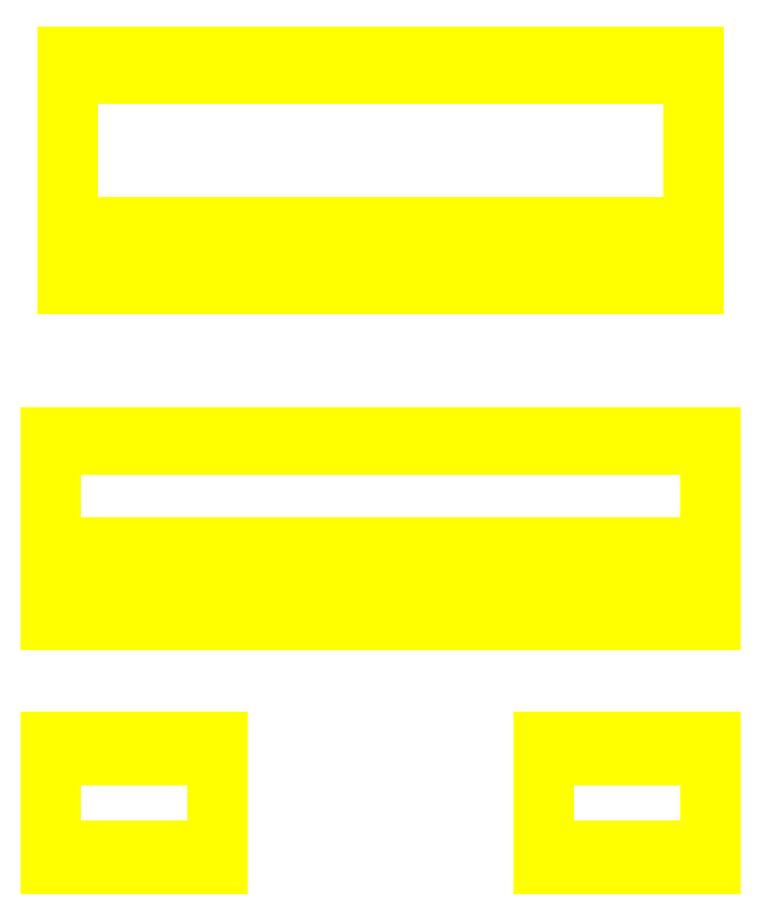
<metadata>
{"format":"dxf","ext":"dxf","renderer":"ezdxf+matplotlib","layout":"modelspace","background":"white","min_lineweight":24,"dpi":150}
</metadata>
<code>
0
SECTION
2
ENTITIES
0
3DFACE
8
INTERNALS
10
-0.98
20
0.79
30
1.48
11
-0.98
21
0.26
31
1.21
12
-0.98
22
0.26
32
1.49
13
-0.98
23
0.74
33
1.53
0
3DFACE
8
INTERNALS
10
0.98
20
0.26
30
1.49
11
0.98
21
0.26
31
1.21
12
0.98
22
0.79
32
1.48
13
0.98
23
0.74
33
1.53
0
3DFACE
8
INTERNALS
10
-0.98
20
0.74
30
1.53
11
-0.98
21
0.26
31
1.49
12
0.98
22
0.26
32
1.49
13
0.98
23
0.74
33
1.53
0
3DFACE
8
INTERNALS
10
0.98
20
0.74
30
1.53
11
0.98
21
0.79
31
1.48
12
-0.98
22
0.79
32
1.48
13
-0.98
23
0.74
33
1.53
0
3DFACE
8
INTERNALS
10
-0.98
20
0.79
30
1.42
11
-0.98
21
0.77
31
1.39
12
-0.98
22
0.26
32
1.21
13
-0.98
23
0.79
33
1.48
0
3DFACE
8
INTERNALS
10
0.98
20
0.26
30
1.21
11
0.98
21
0.77
31
1.39
12
0.98
22
0.79
32
1.42
13
0.98
23
0.79
33
1.48
0
3DFACE
8
INTERNALS
10
0.98
20
0.79
30
1.48
11
0.98
21
0.79
31
1.42
12
-0.98
22
0.79
32
1.42
13
-0.98
23
0.79
33
1.48
0
3DFACE
8
INTERNALS
10
0.98
20
0.79
30
1.42
11
0.98
21
0.77
31
1.39
12
-0.98
22
0.77
32
1.39
13
-0.98
23
0.79
33
1.42
0
3DFACE
8
INTERNALS
10
0.98
20
0.26
30
1.21
11
0.98
21
0.77
31
1.21
12
0.98
22
0.77
32
1.21
13
0.98
23
0.77
33
1.39
0
3DFACE
8
INTERNALS
10
-0.98
20
0.77
30
1.21
11
-0.98
21
0.77
31
1.21
12
-0.98
22
0.26
32
1.21
13
-0.98
23
0.77
33
1.39
0
3DFACE
8
INTERNALS
10
0.98
20
0.77
30
1.39
11
0.98
21
0.77
31
1.21
12
-0.98
22
0.77
32
1.21
13
-0.98
23
0.77
33
1.39
0
3DFACE
8
INTERNALS
10
-0.98
20
0.2
30
1.95
11
-0.98
21
0.15
31
1.98
12
0.98
22
0.15
32
1.98
13
0.98
23
0.2
33
1.95
0
3DFACE
8
INTERNALS
10
0.98
20
0.15
30
1.98
11
0.98
21
0.26
31
1.21
12
0.98
22
0.26
32
1.49
13
0.98
23
0.2
33
1.95
0
3DFACE
8
INTERNALS
10
0.98
20
0.2
30
1.95
11
0.98
21
0.26
31
1.49
12
-0.98
22
0.26
32
1.49
13
-0.98
23
0.2
33
1.95
0
3DFACE
8
INTERNALS
10
-0.98
20
0.26
30
1.49
11
-0.98
21
0.26
31
1.21
12
-0.98
22
0.15
32
1.98
13
-0.98
23
0.2
33
1.95
0
3DFACE
8
INTERNALS
10
-0.98
20
0.15
30
1.98
11
-0.98
21
0.1
31
1.98
12
0.98
22
0.1
32
1.98
13
0.98
23
0.15
33
1.98
0
3DFACE
8
INTERNALS
10
-0.98
20
0.1
30
1.98
11
-0.98
21
0.08
31
1.94
12
0.98
22
0.08
32
1.94
13
0.98
23
0.1
33
1.98
0
3DFACE
8
INTERNALS
10
0.98
20
0.1
30
1.98
11
0.98
21
0.08
31
1.94
12
0.98
22
0.26
32
1.21
13
0.98
23
0.15
33
1.98
0
3DFACE
8
INTERNALS
10
-0.98
20
0.26
30
1.21
11
-0.98
21
0.08
31
1.94
12
-0.98
22
0.1
32
1.98
13
-0.98
23
0.15
33
1.98
0
3DFACE
8
INTERNALS
10
0.98
20
0.26
30
1.21
11
0.98
21
0.08
31
1.94
12
-0.98
22
0.08
32
1.94
13
-0.98
23
0.26
33
1.21
0
3DFACE
8
INTERNALS
10
1.03
20
-0.42
30
1.62
11
1.03
21
-0.4
31
1.53
12
-1.03
22
-0.4
32
1.53
13
-1.03
23
-0.42
33
1.62
0
3DFACE
8
INTERNALS
10
1.03
20
-0.74
30
1.62
11
1.03
21
-0.42
31
1.52
12
1.03
22
-0.4
32
1.53
13
1.03
23
-0.42
33
1.62
0
3DFACE
8
INTERNALS
10
-1.03
20
-0.4
30
1.53
11
-1.03
21
-0.42
31
1.52
12
-1.03
22
-0.74
32
1.62
13
-1.03
23
-0.42
33
1.62
0
3DFACE
8
INTERNALS
10
1.03
20
-0.4
30
1.53
11
1.03
21
-0.42
31
1.52
12
-1.03
22
-0.42
32
1.52
13
-1.03
23
-0.4
33
1.53
0
3DFACE
8
INTERNALS
10
-1.03
20
-0.42
30
1.62
11
-1.03
21
-0.74
31
1.62
12
1.03
22
-0.74
32
1.62
13
1.03
23
-0.42
33
1.62
0
3DFACE
8
INTERNALS
10
-1.03
20
-0.42
30
1.21
11
-1.03
21
-0.74
31
1.21
12
-1.03
22
-0.74
32
1.62
13
-1.03
23
-0.42
33
1.52
0
3DFACE
8
INTERNALS
10
1.03
20
-0.74
30
1.62
11
1.03
21
-0.74
31
1.21
12
1.03
22
-0.42
32
1.21
13
1.03
23
-0.42
33
1.52
0
3DFACE
8
INTERNALS
10
1.03
20
-0.42
30
1.52
11
1.03
21
-0.42
31
1.21
12
-1.03
22
-0.42
32
1.21
13
-1.03
23
-0.42
33
1.52
0
3DFACE
8
INTERNALS
10
1.03
20
-0.89
30
1.96
11
1.03
21
-0.91
31
1.98
12
1.03
22
-0.74
32
1.21
13
1.03
23
-0.74
33
1.62
0
3DFACE
8
INTERNALS
10
-1.03
20
-0.89
30
1.96
11
-1.03
21
-0.91
31
1.98
12
1.03
22
-0.91
32
1.98
13
1.03
23
-0.89
33
1.96
0
3DFACE
8
INTERNALS
10
-1.03
20
-0.74
30
1.21
11
-1.03
21
-0.91
31
1.98
12
-1.03
22
-0.89
32
1.96
13
-1.03
23
-0.74
33
1.62
0
3DFACE
8
INTERNALS
10
-1.03
20
-0.74
30
1.62
11
-1.03
21
-0.89
31
1.96
12
1.03
22
-0.89
32
1.96
13
1.03
23
-0.74
33
1.62
0
3DFACE
8
INTERNALS
10
1.03
20
-0.91
30
1.98
11
1.03
21
-0.96
31
1.98
12
1.03
22
-0.97
32
1.96
13
1.03
23
-0.74
33
1.21
0
3DFACE
8
INTERNALS
10
-1.03
20
-0.91
30
1.98
11
-1.03
21
-0.96
31
1.98
12
1.03
22
-0.96
32
1.98
13
1.03
23
-0.91
33
1.98
0
3DFACE
8
INTERNALS
10
1.03
20
-0.74
30
1.21
11
1.03
21
-0.97
31
1.96
12
-1.03
22
-0.97
32
1.96
13
-1.03
23
-0.74
33
1.21
0
3DFACE
8
INTERNALS
10
-1.03
20
-0.97
30
1.96
11
-1.03
21
-0.96
31
1.98
12
-1.03
22
-0.91
32
1.98
13
-1.03
23
-0.74
33
1.21
0
3DFACE
8
INTERNALS
10
1.03
20
-0.97
30
1.96
11
1.03
21
-0.96
31
1.98
12
-1.03
22
-0.96
32
1.98
13
-1.03
23
-0.97
33
1.96
0
3DFACE
8
INTERNALS
10
-0.51
20
-1.69
30
1.64
11
-0.51
21
-1.37
31
1.54
12
-0.51
22
-1.35
32
1.55
13
-0.51
23
-1.39
33
1.64
0
3DFACE
8
INTERNALS
10
-0.51
20
-1.39
30
1.64
11
-0.51
21
-1.35
31
1.55
12
-1.03
22
-1.35
32
1.55
13
-1.03
23
-1.39
33
1.64
0
3DFACE
8
INTERNALS
10
-1.03
20
-1.35
30
1.55
11
-1.03
21
-1.37
31
1.54
12
-1.03
22
-1.69
32
1.64
13
-1.03
23
-1.39
33
1.64
0
3DFACE
8
INTERNALS
10
-0.51
20
-1.35
30
1.55
11
-0.51
21
-1.37
31
1.54
12
-1.03
22
-1.37
32
1.54
13
-1.03
23
-1.35
33
1.55
0
3DFACE
8
INTERNALS
10
-1.03
20
-1.39
30
1.64
11
-1.03
21
-1.69
31
1.64
12
-0.51
22
-1.69
32
1.64
13
-0.51
23
-1.39
33
1.64
0
3DFACE
8
INTERNALS
10
-0.51
20
-1.69
30
1.64
11
-0.51
21
-1.69
31
1.21
12
-0.51
22
-1.37
32
1.21
13
-0.51
23
-1.37
33
1.54
0
3DFACE
8
INTERNALS
10
-0.51
20
-1.37
30
1.54
11
-0.51
21
-1.37
31
1.21
12
-1.03
22
-1.37
32
1.21
13
-1.03
23
-1.37
33
1.54
0
3DFACE
8
INTERNALS
10
-1.03
20
-1.37
30
1.21
11
-1.03
21
-1.69
31
1.21
12
-1.03
22
-1.69
32
1.64
13
-1.03
23
-1.37
33
1.54
0
3DFACE
8
INTERNALS
10
-0.51
20
-1.73
30
2
11
-0.51
21
-1.69
31
1.21
12
-0.51
22
-1.69
32
1.64
13
-0.51
23
-1.7
33
2
0
3DFACE
8
INTERNALS
10
-1.03
20
-1.73
30
2
11
-1.03
21
-1.69
31
1.21
12
-0.51
22
-1.69
32
1.21
13
-0.51
23
-1.73
33
2
0
3DFACE
8
INTERNALS
10
-0.51
20
-1.7
30
2
11
-0.51
21
-1.69
31
1.64
12
-1.03
22
-1.69
32
1.64
13
-1.03
23
-1.7
33
2
0
3DFACE
8
INTERNALS
10
-1.03
20
-1.69
30
1.64
11
-1.03
21
-1.69
31
1.21
12
-1.03
22
-1.73
32
2
13
-1.03
23
-1.7
33
2
0
3DFACE
8
INTERNALS
10
-1.03
20
-1.7
30
2
11
-1.03
21
-1.73
31
2
12
-0.51
22
-1.73
32
2
13
-0.51
23
-1.7
33
2
0
3DFACE
8
INTERNALS
10
0.51
20
-1.69
30
1.64
11
0.51
21
-1.69
31
1.21
12
0.51
22
-1.73
32
2
13
0.51
23
-1.7
33
2
0
3DFACE
8
INTERNALS
10
1.03
20
-1.7
30
2
11
1.03
21
-1.69
31
1.64
12
0.51
22
-1.69
32
1.64
13
0.51
23
-1.7
33
2
0
3DFACE
8
INTERNALS
10
1.03
20
-1.73
30
2
11
1.03
21
-1.69
31
1.21
12
1.03
22
-1.69
32
1.64
13
1.03
23
-1.7
33
2
0
3DFACE
8
INTERNALS
10
0.51
20
-1.73
30
2
11
0.51
21
-1.69
31
1.21
12
1.03
22
-1.69
32
1.21
13
1.03
23
-1.73
33
2
0
3DFACE
8
INTERNALS
10
0.51
20
-1.37
30
1.21
11
0.51
21
-1.69
31
1.21
12
0.51
22
-1.69
32
1.64
13
0.51
23
-1.37
33
1.54
0
3DFACE
8
INTERNALS
10
1.03
20
-1.69
30
1.64
11
1.03
21
-1.69
31
1.21
12
1.03
22
-1.37
32
1.21
13
1.03
23
-1.37
33
1.54
0
3DFACE
8
INTERNALS
10
1.03
20
-1.69
30
1.64
11
1.03
21
-1.37
31
1.54
12
1.03
22
-1.35
32
1.55
13
1.03
23
-1.39
33
1.64
0
3DFACE
8
INTERNALS
10
1.03
20
-1.39
30
1.64
11
1.03
21
-1.35
31
1.55
12
0.51
22
-1.35
32
1.55
13
0.51
23
-1.39
33
1.64
0
3DFACE
8
INTERNALS
10
0.51
20
-1.35
30
1.55
11
0.51
21
-1.37
31
1.54
12
0.51
22
-1.69
32
1.64
13
0.51
23
-1.39
33
1.64
0
3DFACE
8
INTERNALS
10
1.03
20
-1.37
30
1.54
11
1.03
21
-1.37
31
1.21
12
0.51
22
-1.37
32
1.21
13
0.51
23
-1.37
33
1.54
0
3DFACE
8
INTERNALS
10
1.03
20
-1.35
30
1.55
11
1.03
21
-1.37
31
1.54
12
0.51
22
-1.37
32
1.54
13
0.51
23
-1.35
33
1.55
0
3DFACE
8
INTERNALS
10
0.51
20
-1.39
30
1.64
11
0.51
21
-1.69
31
1.64
12
1.03
22
-1.69
32
1.64
13
1.03
23
-1.39
33
1.64
0
3DFACE
8
INTERNALS
10
0.51
20
-1.7
30
2
11
0.51
21
-1.73
31
2
12
1.03
22
-1.73
32
2
13
1.03
23
-1.7
33
2
0
VIEWPORT
8
0
10
144.7
20
101.2
30
0
40
391.1
41
222.2
68
     2
69
     1
0
VIEWPORT
8
0
10
139.2
20
100.8
30
0
40
222.8
41
161.3
68
     1
69
     2
0
ENDSEC
0
EOF

</code>
